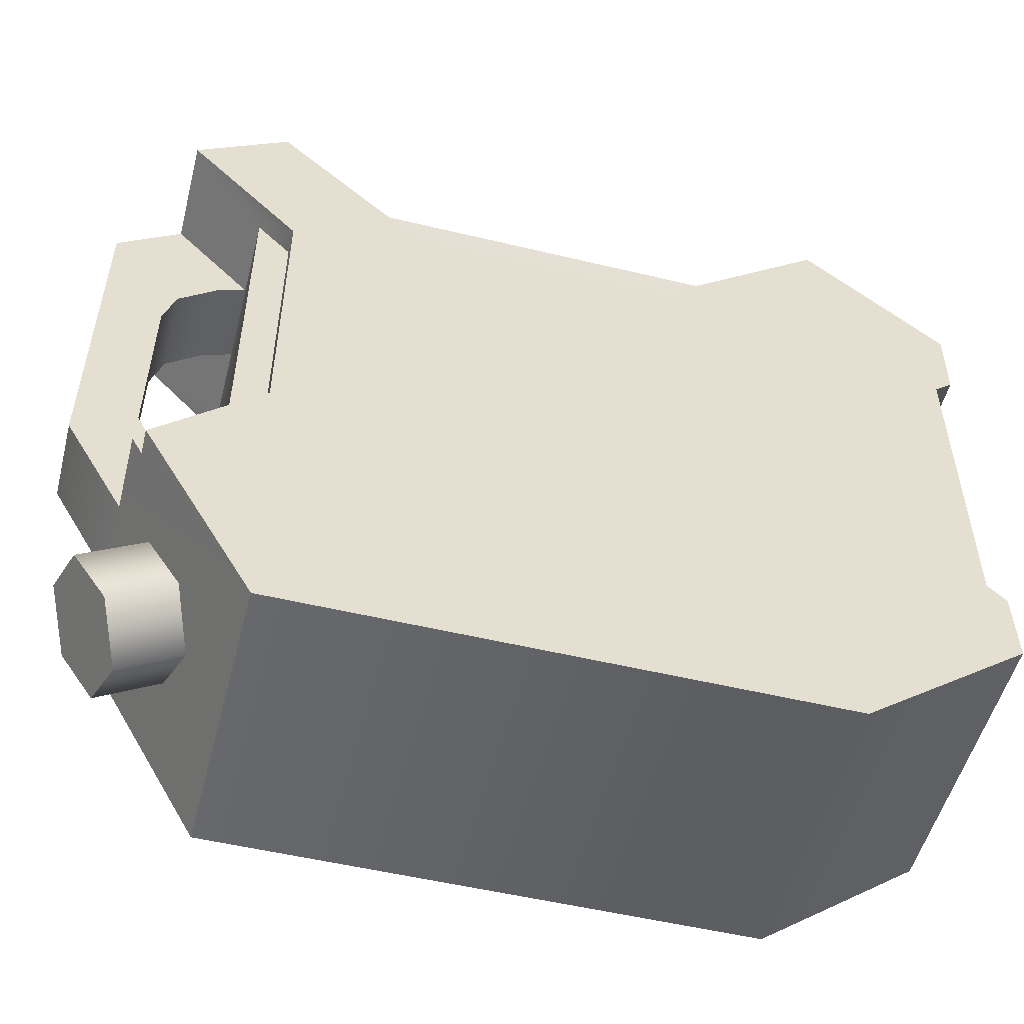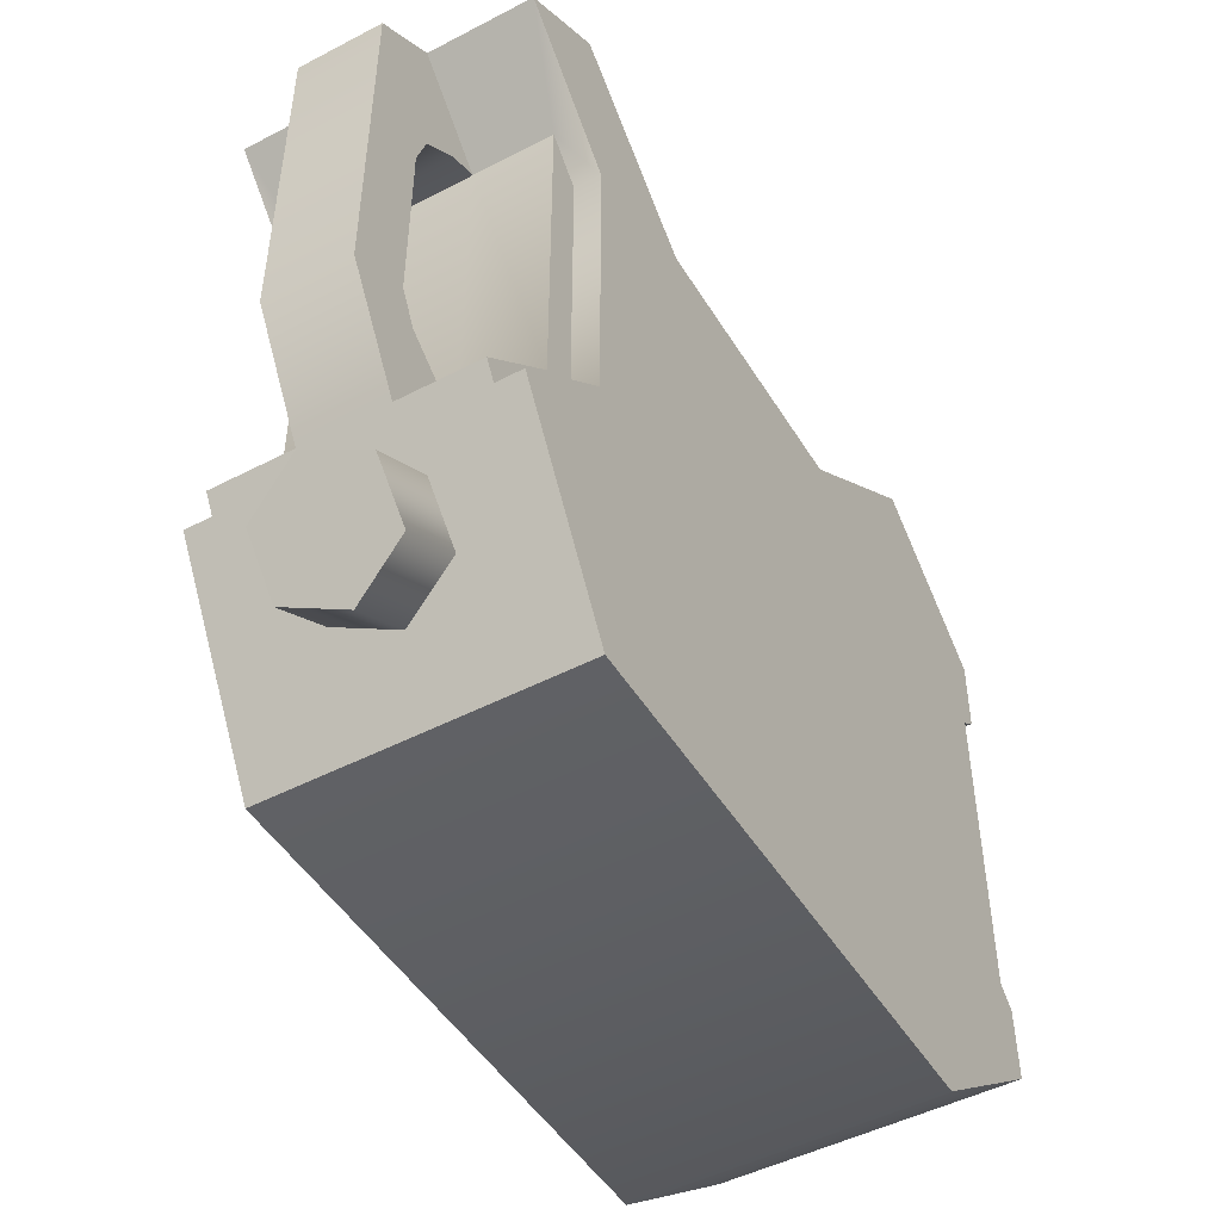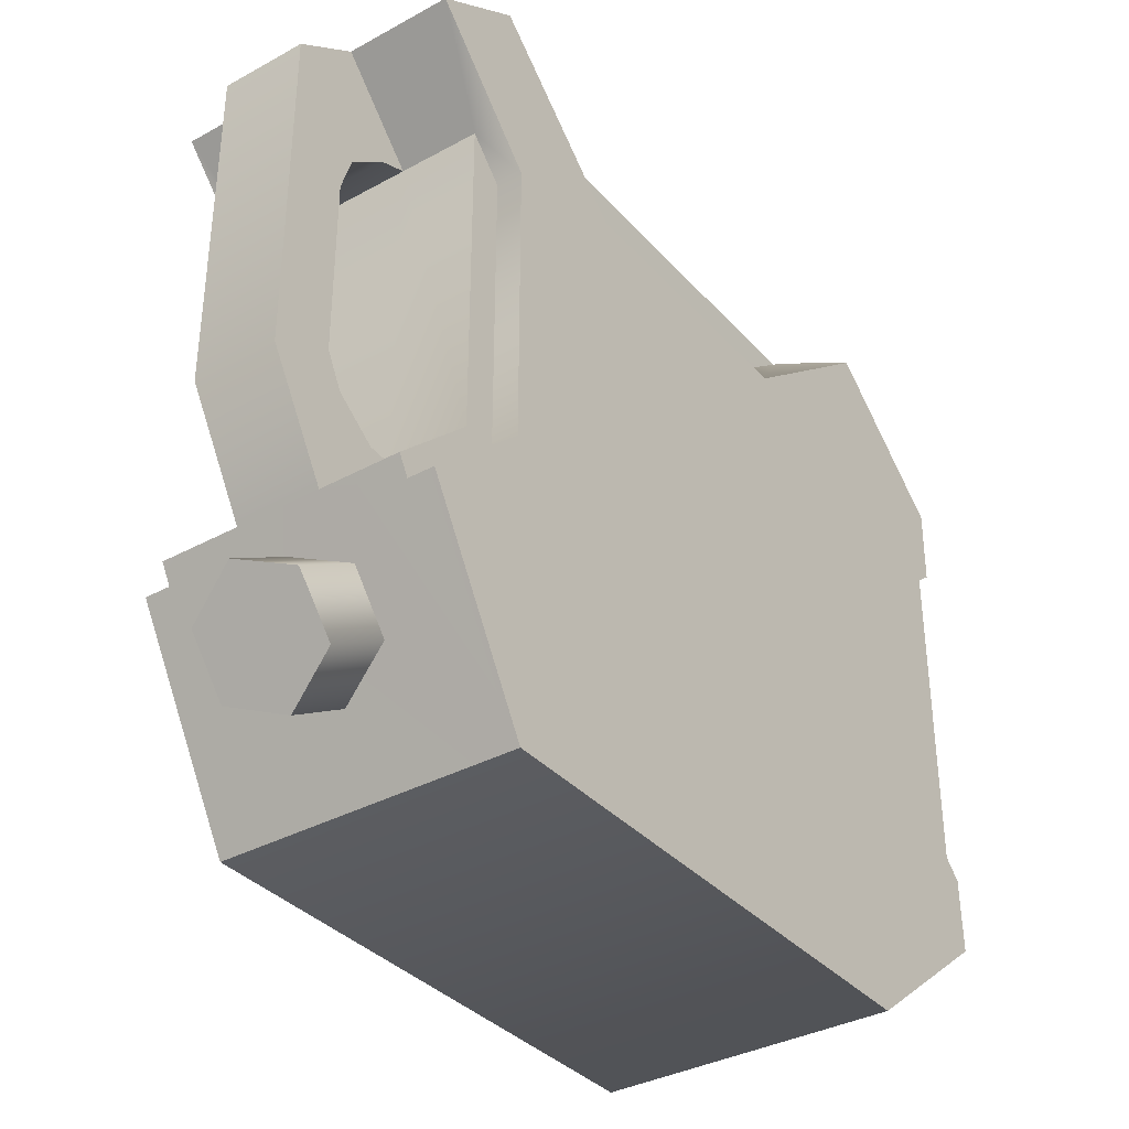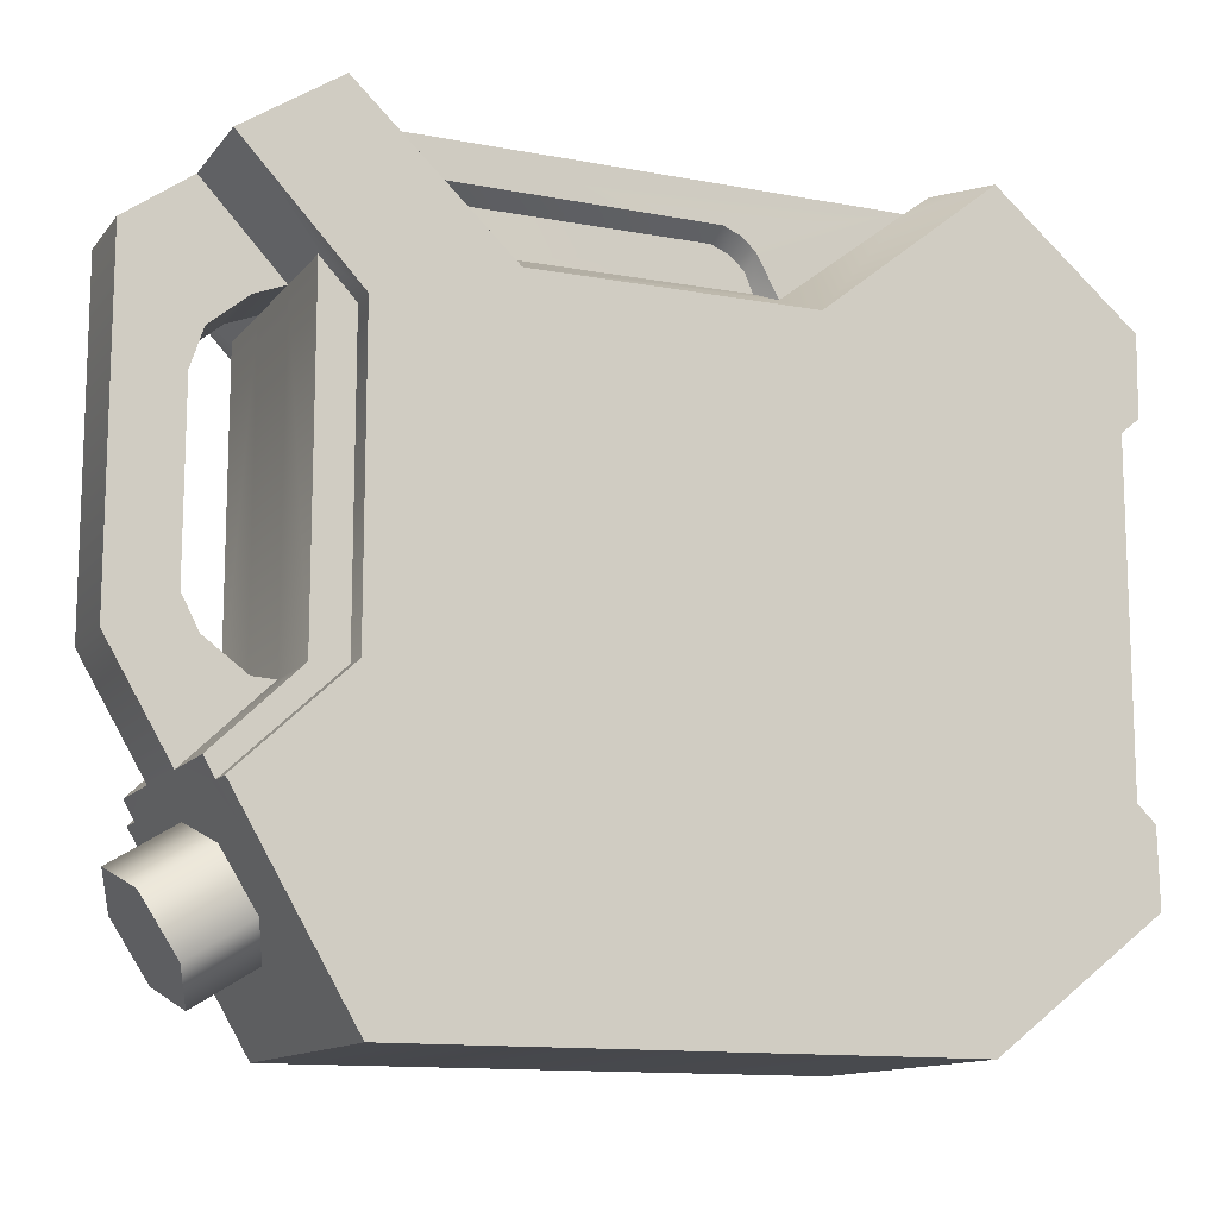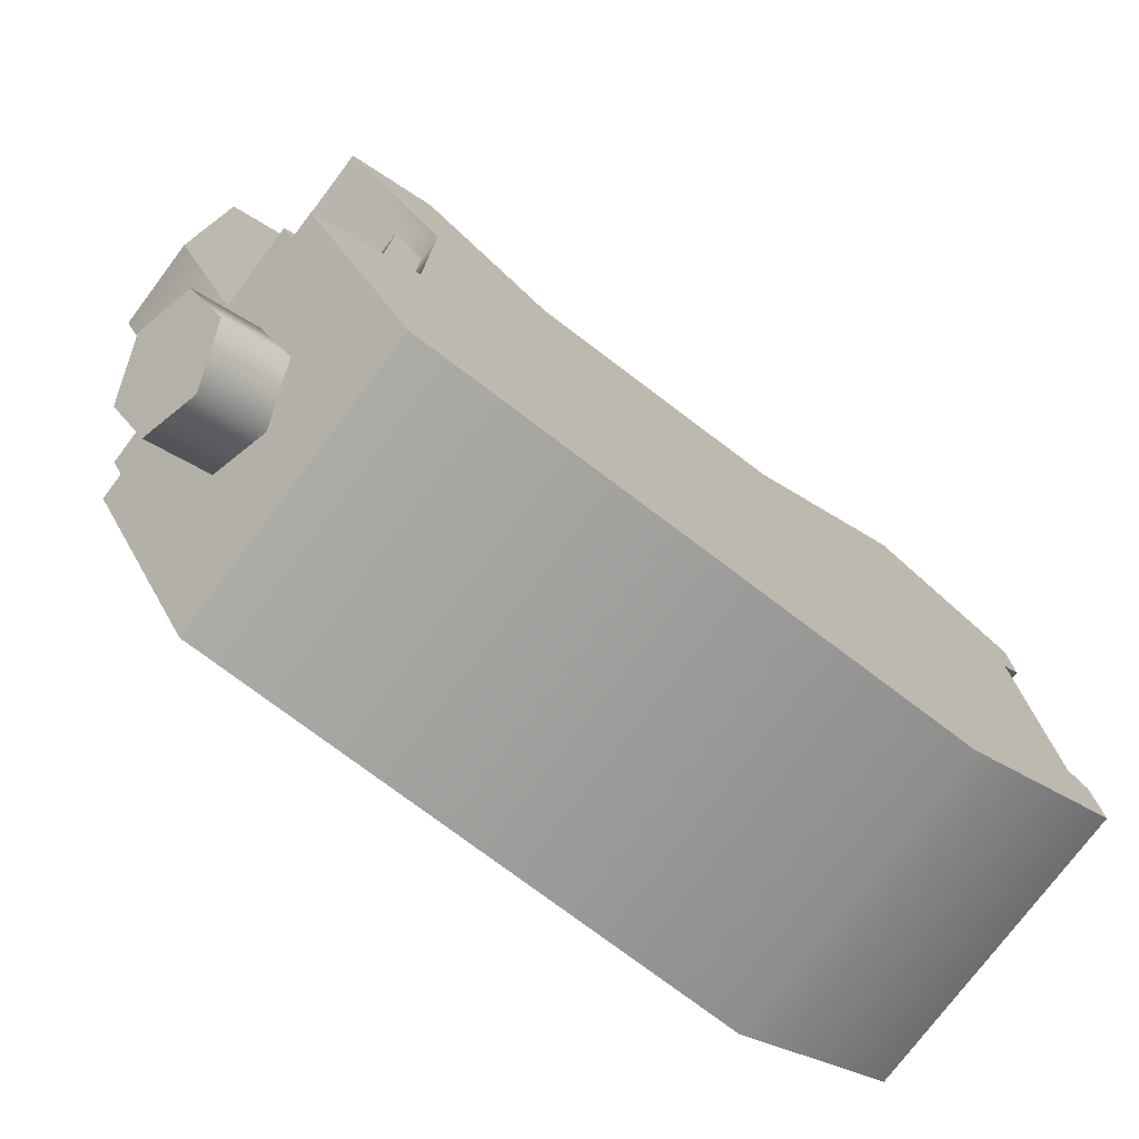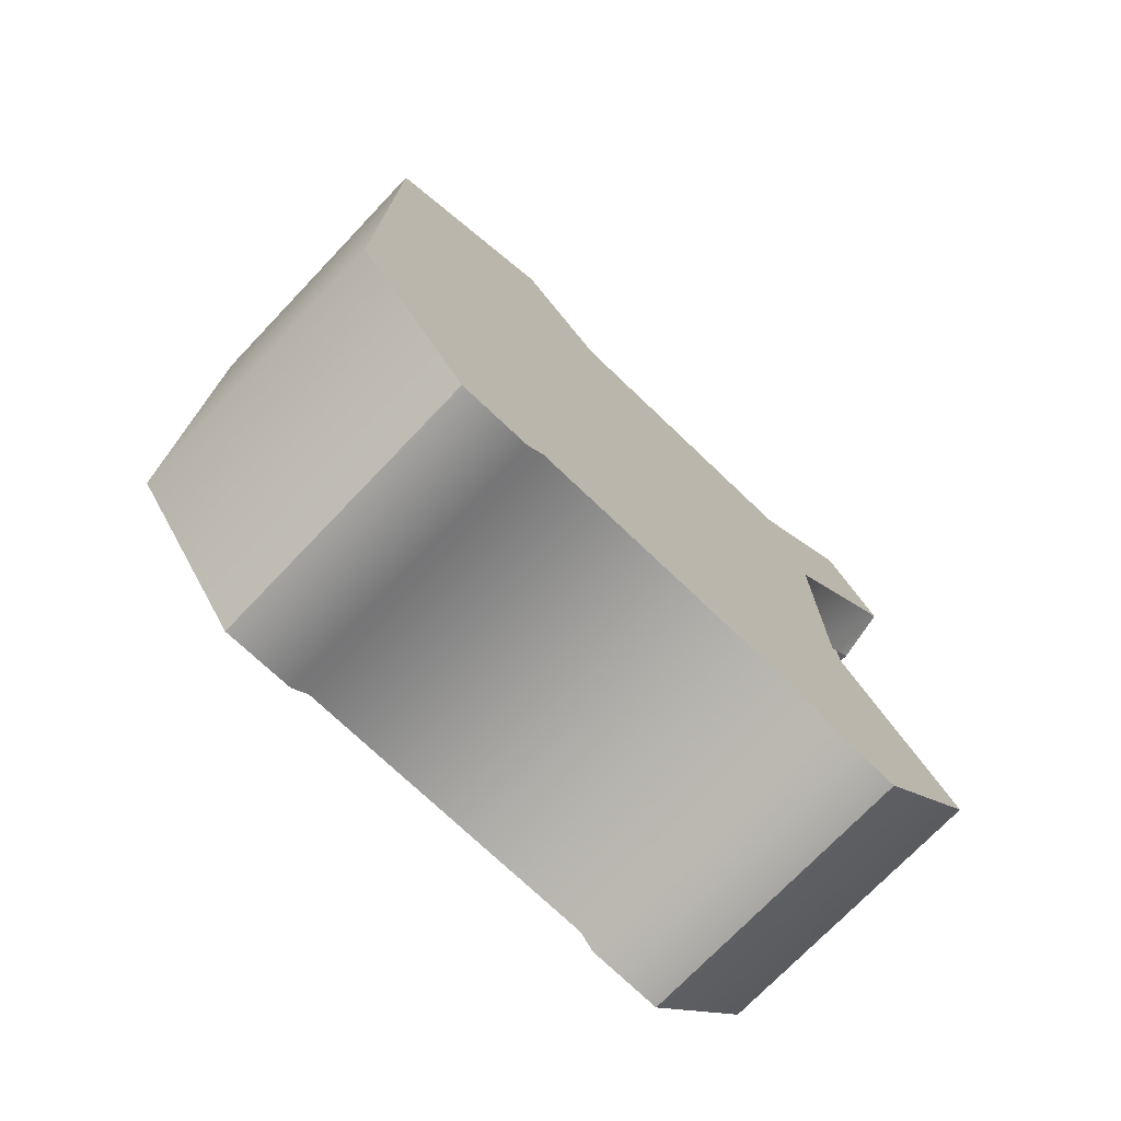
<metadata>
{"format":"obj","ext":"obj","renderer":"f3d","projection":"perspective","resolution":1024,"background":"white","views":[{"elev":-52.4,"azim":-104.5,"up":"+Z"},{"elev":-48.2,"azim":-149.8,"up":"+Z"},{"elev":-35.7,"azim":-144.3,"up":"+Z"},{"elev":-12.6,"azim":-113.7,"up":"+Z"},{"elev":-76.3,"azim":-127.0,"up":"+Z"},{"elev":-73.6,"azim":-133.7,"up":"+Y"}]}
</metadata>
<code>
g MainCity_Prop_Gadgets_49
v 0.01785 0.3517 -0.07198
v 0.05166 0.3517 -0.07198
v 0.05166 0.3178 -0.03938
v 0.01785 0.3178 -0.03938
v 0.01785 0.3178 0.09929
v 0.05166 0.3178 0.09929
v -0.01785 0.3178 -0.03938
v -0.01785 0.3178 0.09929
v -0.05166 0.3178 -0.03938
v -0.05166 0.3178 0.09929
v -0.01785 0.3517 -0.07198
v -0.05166 0.3517 -0.07198
v 0.06267 0.3121 0.1607
v 0.01785 0.3512 0.1348
v 0.06267 0.3512 0.1348
v -0.01785 0.3512 0.1348
v 0.01785 0.3783 0.1152
v -0.01785 0.3783 0.1152
v -0.06267 0.3121 0.1607
v -0.06267 0.3512 0.1348
v 0.04007 0.2976 0.1607
v -0.04007 0.2976 0.1607
v 0.05166 0.3473 -0.07988
v 0.05166 0.3517 -0.07198
v 0.01785 0.3517 -0.07198
v 0.06267 0.2999 -0.1613
v 0.06267 0.3473 -0.07988
v -0.01785 0.3517 -0.07198
v -0.06267 0.2999 -0.1613
v -0.05166 0.3473 -0.07988
v -0.05166 0.3517 -0.07198
v -0.06267 0.3473 -0.07988
v 0.03965 0.0747 0.1613
v -0.03965 0.0747 0.1613
v -0.03978 0.08594 0.1528
v 0.03978 0.08594 0.1528
v -0.03989 0.2904 0.1528
v 0.03989 0.2904 0.1528
v -0.04007 0.2976 0.1607
v 0.04007 0.2976 0.1607
v 0.06267 0.05982 0.1605
v -0.03965 0.0747 0.1613
v 0.03965 0.0747 0.1613
v -0.06267 0.05982 0.1605
v 0.06267 -2.687e-09 0.1102
v -0.06267 -1.795e-08 0.1102
v 0.06267 0.0005049 0.07687
v -0.06267 -1.795e-08 0.1102
v 0.06267 -2.687e-09 0.1102
v -0.06267 0.0005049 0.07687
v 0.06267 0.008365 0.07039
v -0.06267 0.008365 0.07039
v 0.06267 0.008365 -0.06843
v -0.06267 0.008365 -0.06843
v 0.06267 0.0006505 -0.07584
v -0.06267 0.0006505 -0.07584
v 0.06267 3.278e-08 -0.1075
v -0.06267 1.752e-08 -0.1075
v 0.06267 0.07044 -0.1613
v -0.06267 1.752e-08 -0.1075
v 0.06267 3.278e-08 -0.1075
v -0.06267 0.07044 -0.1613
v 0.06267 0.2999 -0.1613
v -0.06267 0.2999 -0.1613
v -0.01785 0.3517 -0.07198
v 0.01785 0.3517 -0.07198
v 0.01785 0.3783 -0.02665
v -0.01785 0.3783 -0.02665
v 0.01785 0.3783 0.1152
v -0.01785 0.3783 0.1152
v -0.03256 0.1459 0.1152
v -0.03975 0.1479 0.1284
v -0.03941 0.1388 0.1117
v -0.03252 0.1493 0.1234
v -0.03252 0.1554 0.129
v -0.03975 0.1539 0.134
v -0.03975 0.1616 0.1371
v -0.03252 0.163 0.1321
v -0.03219 0.2626 0.1321
v -0.03966 0.2727 0.1375
v -0.05166 0.3473 -0.07988
v -0.05166 0.3517 -0.07198
v -0.05166 0.3178 -0.03938
v -0.05166 0.3035 -0.03907
v -0.05166 0.3178 0.09929
v -0.05166 0.3035 0.08408
v -0.03257 0.2446 0.1147
v -0.03252 0.1493 0.1234
v -0.03256 0.1459 0.1152
v -0.03252 0.1554 0.129
v -0.03252 0.163 0.1321
v -0.03219 0.2626 0.1321
v -0.03978 0.08594 0.1528
v -0.03941 0.1388 0.1117
v -0.03975 0.1479 0.1284
v -0.03975 0.1539 0.134
v -0.03975 0.1616 0.1371
v -0.03989 0.2904 0.1528
v -0.03966 0.2727 0.1375
v -0.01785 0.3512 0.1348
v -0.01785 0.3178 0.09929
v -0.01785 0.3303 0.09432
v -0.01785 0.3783 0.1152
v -0.01785 0.3465 0.08087
v -0.01785 0.3518 0.06449
v -0.01785 0.3783 -0.02665
v -0.01785 0.3519 -0.01202
v -0.01785 0.3448 -0.02585
v -0.01785 0.3517 -0.07198
v -0.01785 0.3272 -0.03878
v -0.01785 0.3178 -0.03938
v -0.05166 0.3473 -0.07988
v -0.06267 0.3035 -0.03907
v -0.06267 0.3473 -0.07988
v -0.05166 0.3035 -0.03907
v -0.05166 0.3035 0.08408
v -0.06267 0.3035 0.08408
v -0.05166 0.3178 0.09929
v -0.06267 0.3512 0.1348
v -0.01785 0.3512 0.1348
v -0.01785 0.3178 0.09929
v -0.06267 0.05982 0.1605
v -0.06267 -1.795e-08 0.1102
v -0.06267 0.1336 0.1013
v -0.06267 0.0005049 0.07687
v -0.06267 0.008365 0.07039
v -0.06267 0.008365 -0.06843
v -0.06267 0.07044 -0.1613
v -0.06267 0.0006505 -0.07584
v -0.06267 1.752e-08 -0.1075
v -0.06267 0.2488 0.101
v -0.06267 0.3035 -0.03907
v -0.06267 0.2999 -0.1613
v -0.06267 0.3473 -0.07988
v -0.06267 0.3035 0.08408
v -0.06267 0.3512 0.1348
v -0.06267 0.3121 0.1607
v -0.03966 0.2727 0.1375
v -0.03219 0.2626 0.1321
v -0.03257 0.2446 0.1147
v -0.06267 0.2488 0.101
v -0.03256 0.1459 0.1152
v -0.03941 0.1388 0.1117
v -0.06267 0.3121 0.1607
v -0.03989 0.2904 0.1528
v -0.04007 0.2976 0.1607
v -0.06267 0.1336 0.1013
v -0.03978 0.08594 0.1528
v -0.06267 0.05982 0.1605
v -0.03965 0.0747 0.1613
v 0.01785 0.3178 -0.03938
v -0.01785 0.3178 -0.03938
v -0.01785 0.3272 -0.03878
v 0.01785 0.3272 -0.03878
v -0.01785 0.3448 -0.02585
v 0.01785 0.3448 -0.02585
v -0.01785 0.3519 -0.01202
v 0.01785 0.3519 -0.01202
v -0.01785 0.3518 0.06449
v 0.01785 0.3518 0.06449
v -0.01785 0.3465 0.08087
v 0.01785 0.3465 0.08087
v -0.01785 0.3303 0.09432
v 0.01785 0.3303 0.09432
v -0.01785 0.3178 0.09929
v 0.01785 0.3178 0.09929
v 0.03256 0.1459 0.1152
v 0.03941 0.1388 0.1117
v 0.03975 0.1479 0.1284
v 0.03252 0.1493 0.1234
v 0.03252 0.1554 0.129
v 0.03975 0.1539 0.134
v 0.03975 0.1616 0.1371
v 0.03252 0.163 0.1321
v 0.03219 0.2626 0.1321
v 0.03966 0.2727 0.1375
v 0.05166 0.3473 -0.07988
v 0.05166 0.3178 -0.03938
v 0.05166 0.3517 -0.07198
v 0.05166 0.3035 -0.03907
v 0.05166 0.3178 0.09929
v 0.05166 0.3035 0.08408
v 0.03257 0.2446 0.1147
v 0.03256 0.1459 0.1152
v 0.03252 0.1493 0.1234
v 0.03252 0.1554 0.129
v 0.03252 0.163 0.1321
v 0.03219 0.2626 0.1321
v 0.03978 0.08594 0.1528
v 0.03975 0.1479 0.1284
v 0.03941 0.1388 0.1117
v 0.03975 0.1539 0.134
v 0.03975 0.1616 0.1371
v 0.03989 0.2904 0.1528
v 0.03966 0.2727 0.1375
v 0.01785 0.3512 0.1348
v 0.01785 0.3303 0.09432
v 0.01785 0.3178 0.09929
v 0.01785 0.3783 0.1152
v 0.01785 0.3465 0.08087
v 0.01785 0.3518 0.06449
v 0.01785 0.3783 -0.02665
v 0.01785 0.3519 -0.01202
v 0.01785 0.3448 -0.02585
v 0.01785 0.3517 -0.07198
v 0.01785 0.3272 -0.03878
v 0.01785 0.3178 -0.03938
v 0.05166 0.3473 -0.07988
v 0.06267 0.3473 -0.07988
v 0.06267 0.3035 -0.03907
v 0.05166 0.3035 -0.03907
v 0.05166 0.3035 0.08408
v 0.06267 0.3035 0.08408
v 0.05166 0.3178 0.09929
v 0.06267 0.3512 0.1348
v 0.01785 0.3512 0.1348
v 0.01785 0.3178 0.09929
v 0.06267 0.05982 0.1605
v 0.06267 0.1336 0.1013
v 0.06267 -2.687e-09 0.1102
v 0.06267 0.0005049 0.07687
v 0.06267 0.008365 0.07039
v 0.06267 0.008365 -0.06843
v 0.06267 0.07044 -0.1613
v 0.06267 0.0006505 -0.07584
v 0.06267 3.278e-08 -0.1075
v 0.06267 0.2488 0.101
v 0.06267 0.3035 -0.03907
v 0.06267 0.2999 -0.1613
v 0.06267 0.3473 -0.07988
v 0.06267 0.3035 0.08408
v 0.06267 0.3512 0.1348
v 0.06267 0.3121 0.1607
v 0.03966 0.2727 0.1375
v 0.03257 0.2446 0.1147
v 0.03219 0.2626 0.1321
v 0.06267 0.2488 0.101
v 0.03256 0.1459 0.1152
v 0.03941 0.1388 0.1117
v 0.06267 0.3121 0.1607
v 0.03989 0.2904 0.1528
v 0.04007 0.2976 0.1607
v 0.06267 0.1336 0.1013
v 0.03978 0.08594 0.1528
v 0.06267 0.05982 0.1605
v 0.03965 0.0747 0.1613
v -0.003312 0.3147 -0.1325
v 0.02168 0.3206 -0.1228
v 0.02168 0.3473 -0.1392
v -0.003312 0.3414 -0.1488
v -0.02563 0.323 -0.1188
v -0.02563 0.3498 -0.1352
v -0.02295 0.3373 -0.09555
v -0.02295 0.364 -0.1119
v 0.002044 0.3432 -0.08589
v 0.002044 0.37 -0.1023
v 0.02436 0.3349 -0.09951
v 0.02436 0.3616 -0.1159
v 0.02168 0.3206 -0.1228
v 0.02168 0.3473 -0.1392
v -0.02295 0.364 -0.1119
v 0.02436 0.3616 -0.1159
v 0.002044 0.37 -0.1023
v -0.02563 0.3498 -0.1352
v 0.02168 0.3473 -0.1392
v -0.003312 0.3414 -0.1488
g MainCity_Prop_Gadgets_49_0
f 3 2 1
f 4 3 1
f 4 5 3
f 5 6 3
f 4 7 5
f 7 8 5
f 8 7 9
f 10 8 9
f 9 7 11
f 12 9 11
f 15 14 13
f 13 14 16
f 14 17 16
f 17 18 16
f 19 13 16
f 16 20 19
f 13 19 21
f 19 22 21
f 25 24 23
f 25 23 26
f 23 27 26
f 25 26 28
f 26 29 28
f 29 30 28
f 30 31 28
f 29 32 30
f 35 34 33
f 36 35 33
f 37 35 36
f 38 37 36
f 39 37 38
f 40 39 38
f 43 42 41
f 42 44 41
f 41 44 45
f 44 46 45
f 49 48 47
f 48 50 47
f 47 50 51
f 50 52 51
f 51 52 53
f 52 54 53
f 53 54 55
f 54 56 55
f 55 56 57
f 56 58 57
f 61 60 59
f 60 62 59
f 59 62 63
f 62 64 63
f 67 66 65
f 68 67 65
f 67 68 69
f 68 70 69
f 73 72 71
f 72 74 71
f 74 72 75
f 72 76 75
f 76 77 75
f 77 78 75
f 78 77 79
f 77 80 79
f 83 82 81
f 84 83 81
f 83 84 85
f 84 86 85
f 89 88 87
f 88 90 87
f 90 91 87
f 91 92 87
f 95 94 93
f 96 95 93
f 97 96 93
f 98 97 93
f 98 99 97
f 102 101 100
f 102 100 103
f 104 102 103
f 105 104 103
f 105 103 106
f 107 105 106
f 108 107 106
f 108 106 109
f 108 109 110
f 109 111 110
f 114 113 112
f 113 115 112
f 116 115 113
f 117 116 113
f 116 117 118
f 117 119 118
f 119 120 118
f 120 121 118
f 124 123 122
f 123 124 125
f 124 126 125
f 124 127 126
f 128 127 124
f 127 128 129
f 128 130 129
f 128 124 131
f 132 128 131
f 133 128 132
f 134 133 132
f 135 132 131
f 135 131 136
f 131 137 136
f 140 139 138
f 141 140 138
f 142 140 141
f 143 142 141
f 144 141 138
f 145 144 138
f 145 146 144
f 147 143 141
f 148 143 147
f 149 148 147
f 149 150 148
f 153 152 151
f 154 153 151
f 155 153 154
f 156 155 154
f 157 155 156
f 158 157 156
f 159 157 158
f 160 159 158
f 161 159 160
f 162 161 160
f 163 161 162
f 164 163 162
f 165 163 164
f 166 165 164
f 169 168 167
f 170 169 167
f 169 170 171
f 172 169 171
f 173 172 171
f 174 173 171
f 173 174 175
f 176 173 175
f 179 178 177
f 178 180 177
f 180 178 181
f 182 180 181
f 185 184 183
f 186 185 183
f 187 186 183
f 188 187 183
f 191 190 189
f 190 192 189
f 192 193 189
f 193 194 189
f 195 194 193
f 198 197 196
f 196 197 199
f 197 200 199
f 200 201 199
f 199 201 202
f 201 203 202
f 203 204 202
f 202 204 205
f 205 204 206
f 207 205 206
f 210 209 208
f 211 210 208
f 211 212 210
f 212 213 210
f 213 212 214
f 215 213 214
f 216 215 214
f 217 216 214
f 220 219 218
f 219 220 221
f 222 219 221
f 223 219 222
f 223 224 219
f 224 223 225
f 226 224 225
f 219 224 227
f 224 228 227
f 224 229 228
f 229 230 228
f 228 231 227
f 227 231 232
f 233 227 232
f 236 235 234
f 235 237 234
f 235 238 237
f 238 239 237
f 237 240 234
f 240 241 234
f 242 241 240
f 239 243 237
f 239 244 243
f 244 245 243
f 246 245 244
f 249 248 247
f 250 249 247
f 250 247 251
f 252 250 251
f 252 251 253
f 254 252 253
f 254 253 255
f 256 254 255
f 256 255 257
f 258 256 257
f 258 257 259
f 260 258 259
f 263 262 261
f 262 264 261
f 262 265 264
f 265 266 264

</code>
